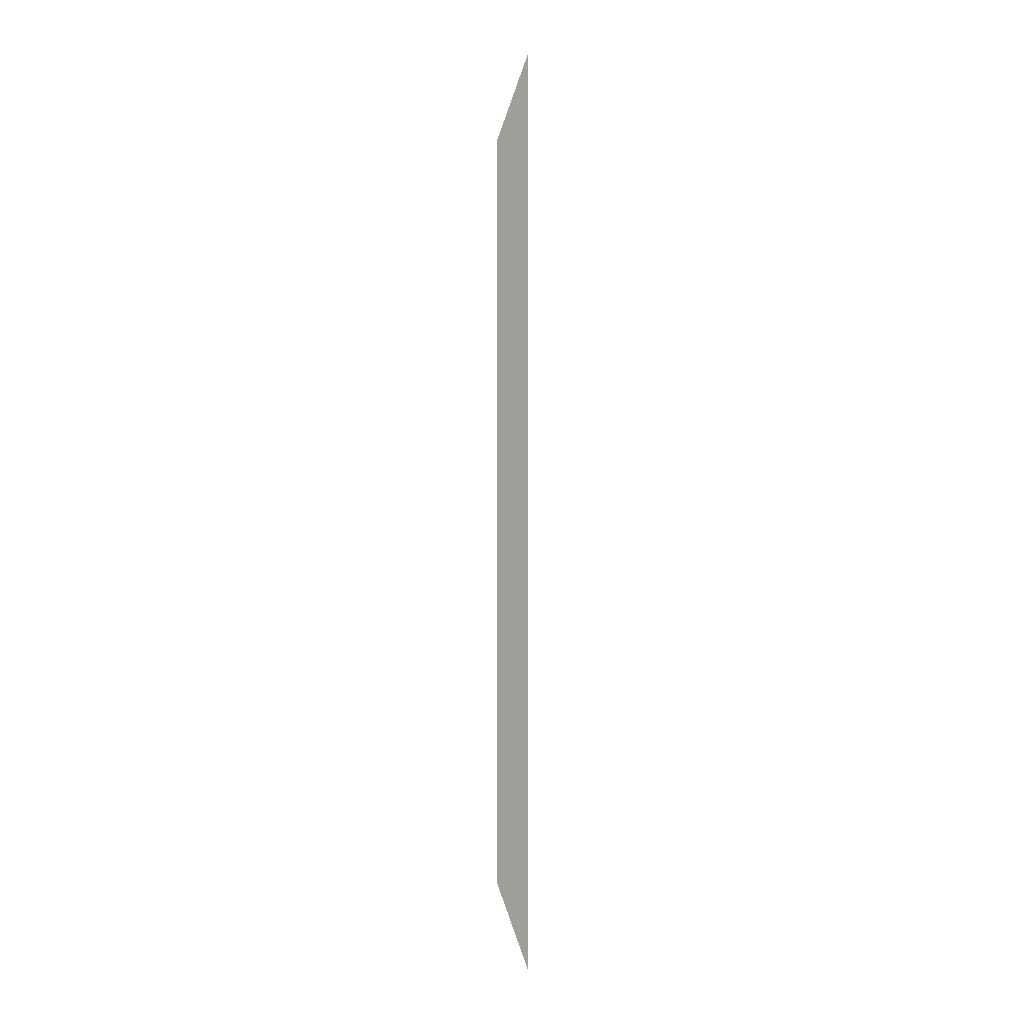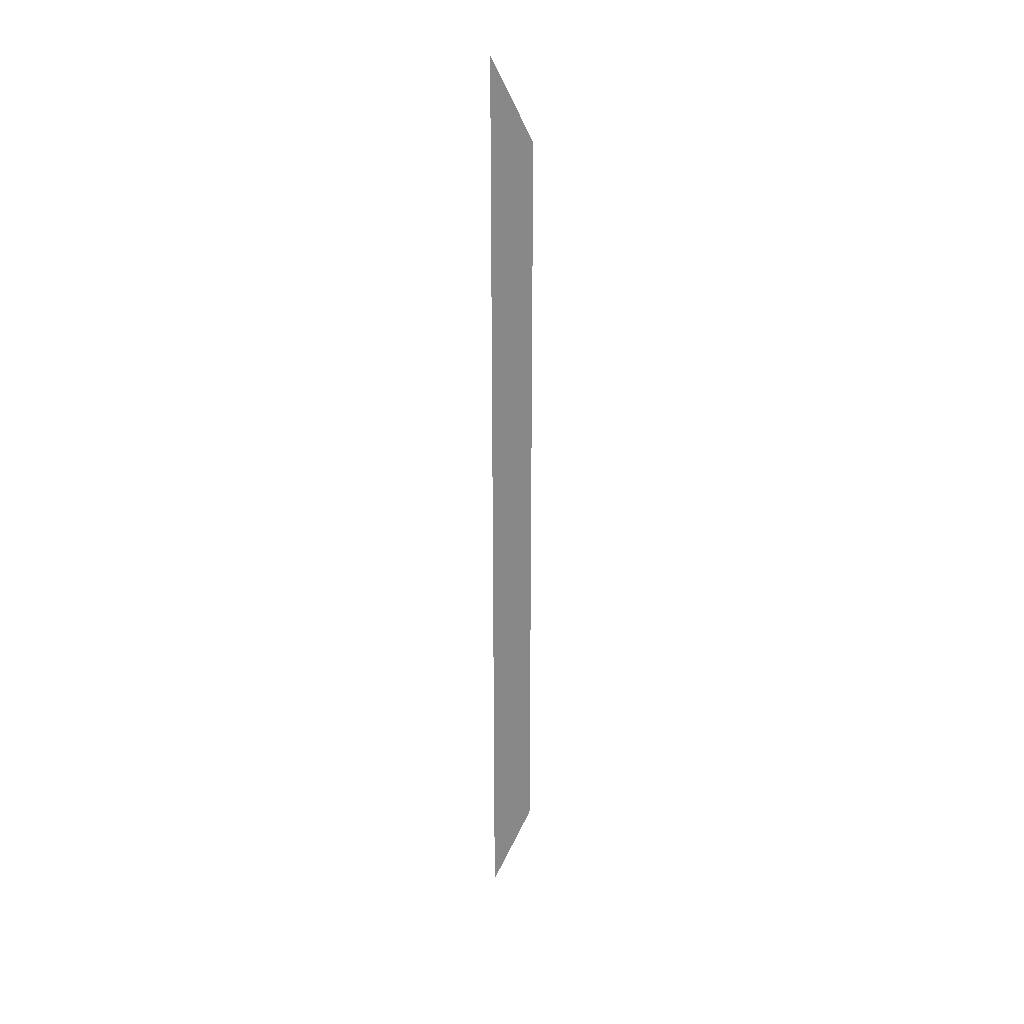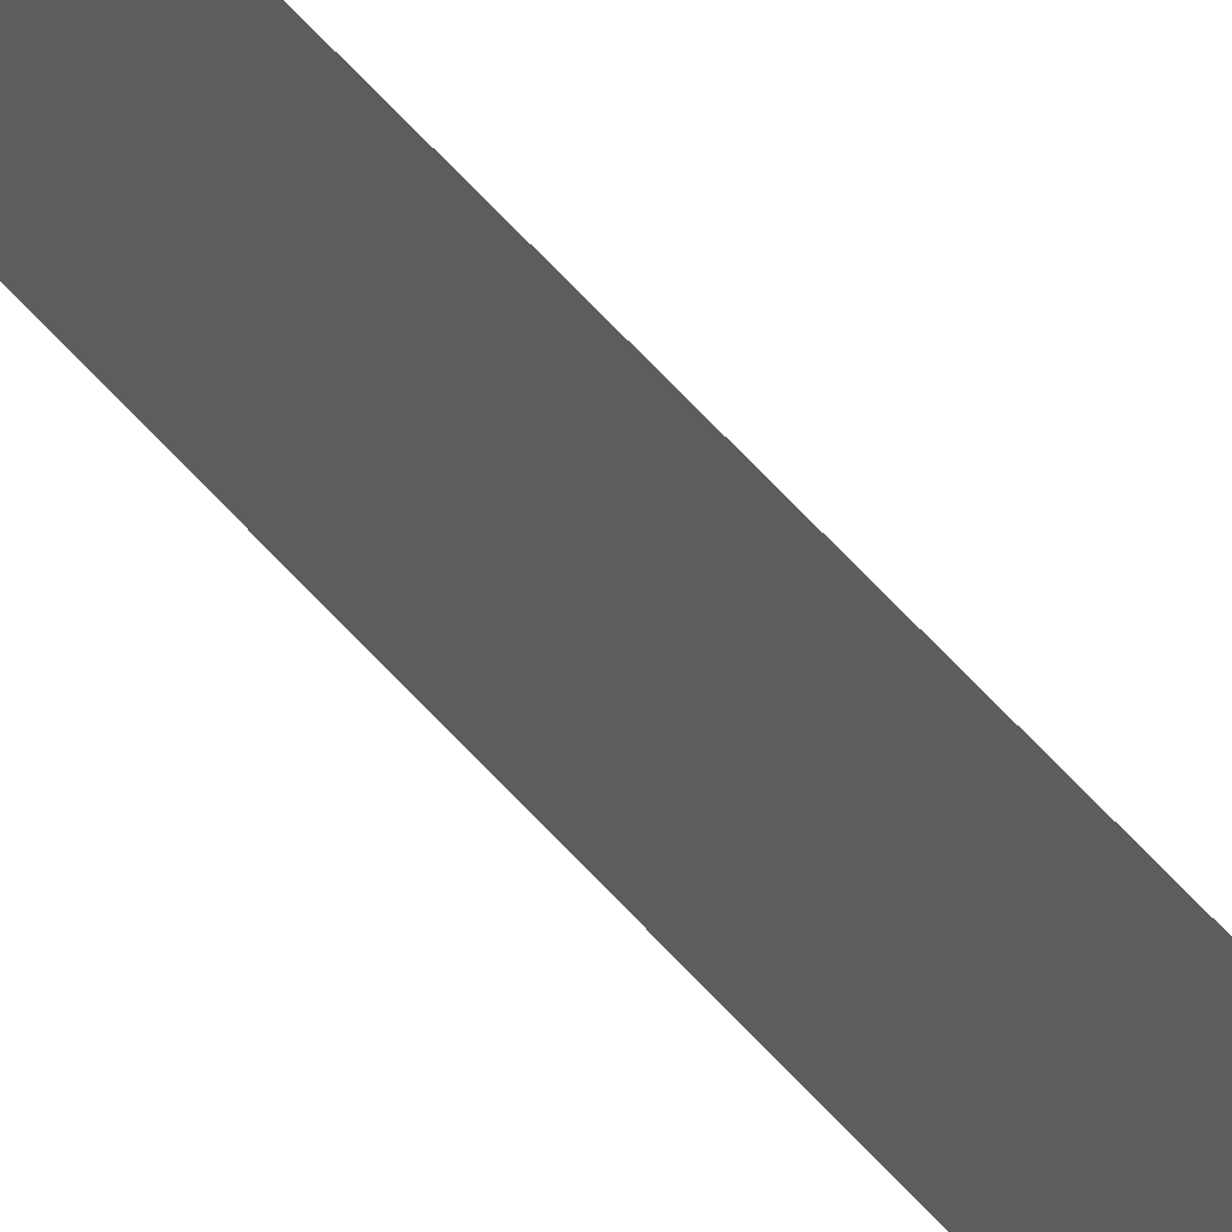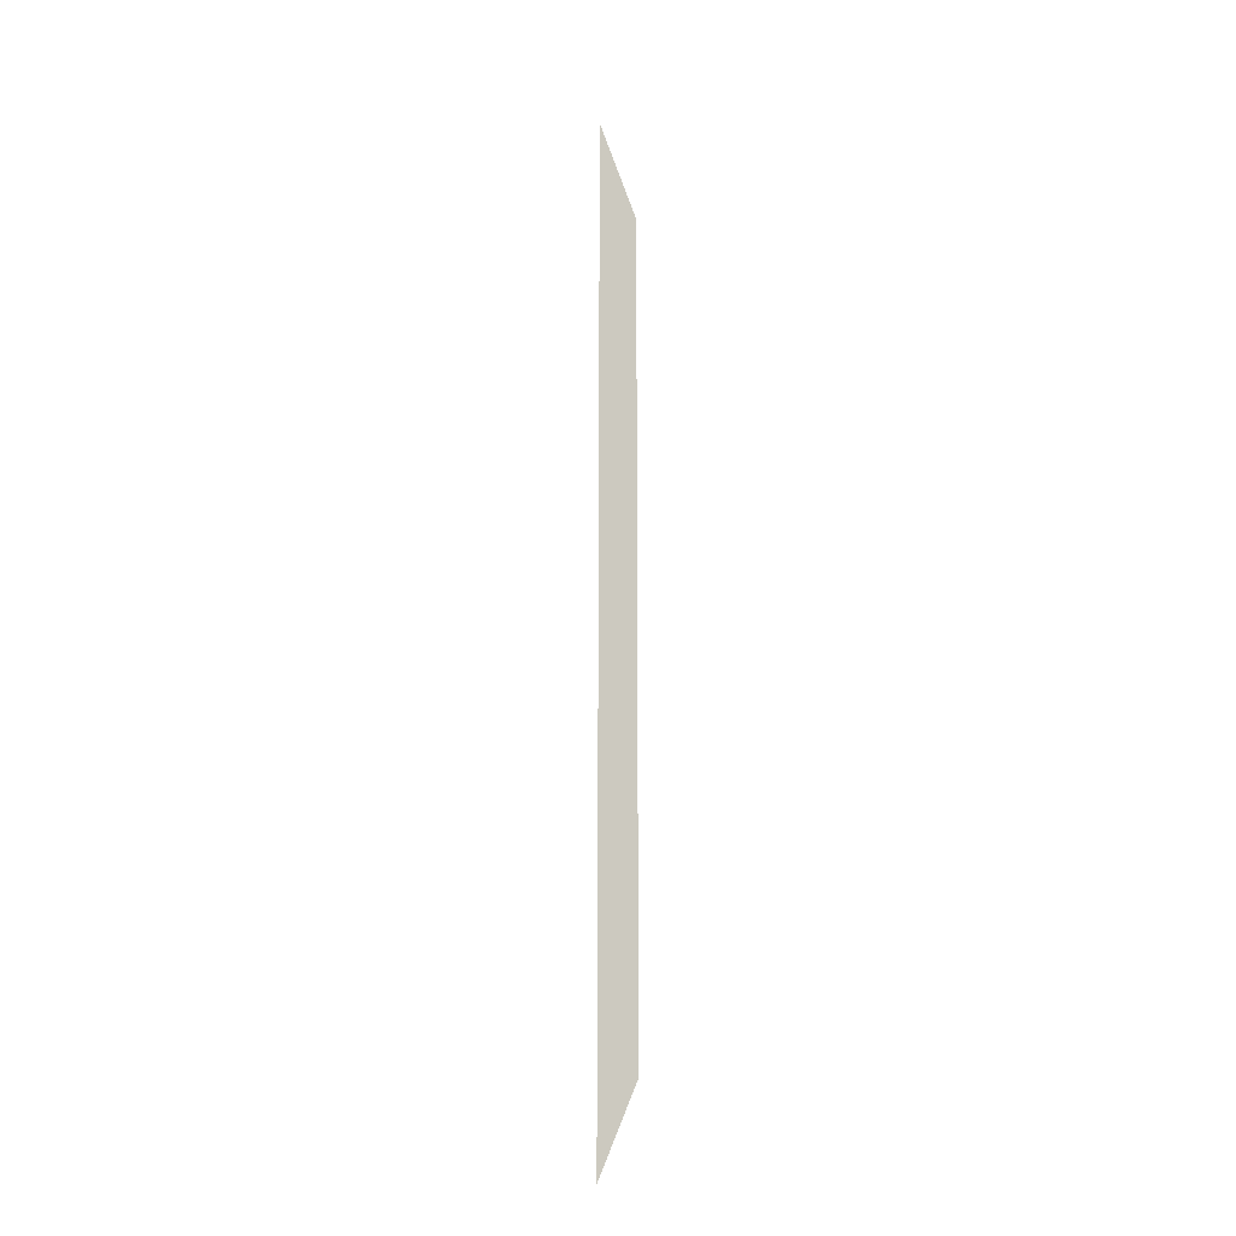
<metadata>
{"format":"obj","ext":"obj","renderer":"f3d","projection":"perspective","resolution":1024,"background":"white","views":[{"elev":0.1,"azim":130.0,"up":"+Y"},{"elev":26.8,"azim":-108.7,"up":"+Y"},{"elev":46.1,"azim":-35.9,"up":"+Z"},{"elev":-16.9,"azim":-127.2,"up":"+Y"}]}
</metadata>
<code>
v -5 5 -2.5
v -5 -5 -2.5
v -5 -4.106 -2.053
v -5 4.106 -2.053
f 4 1 2 3

</code>
